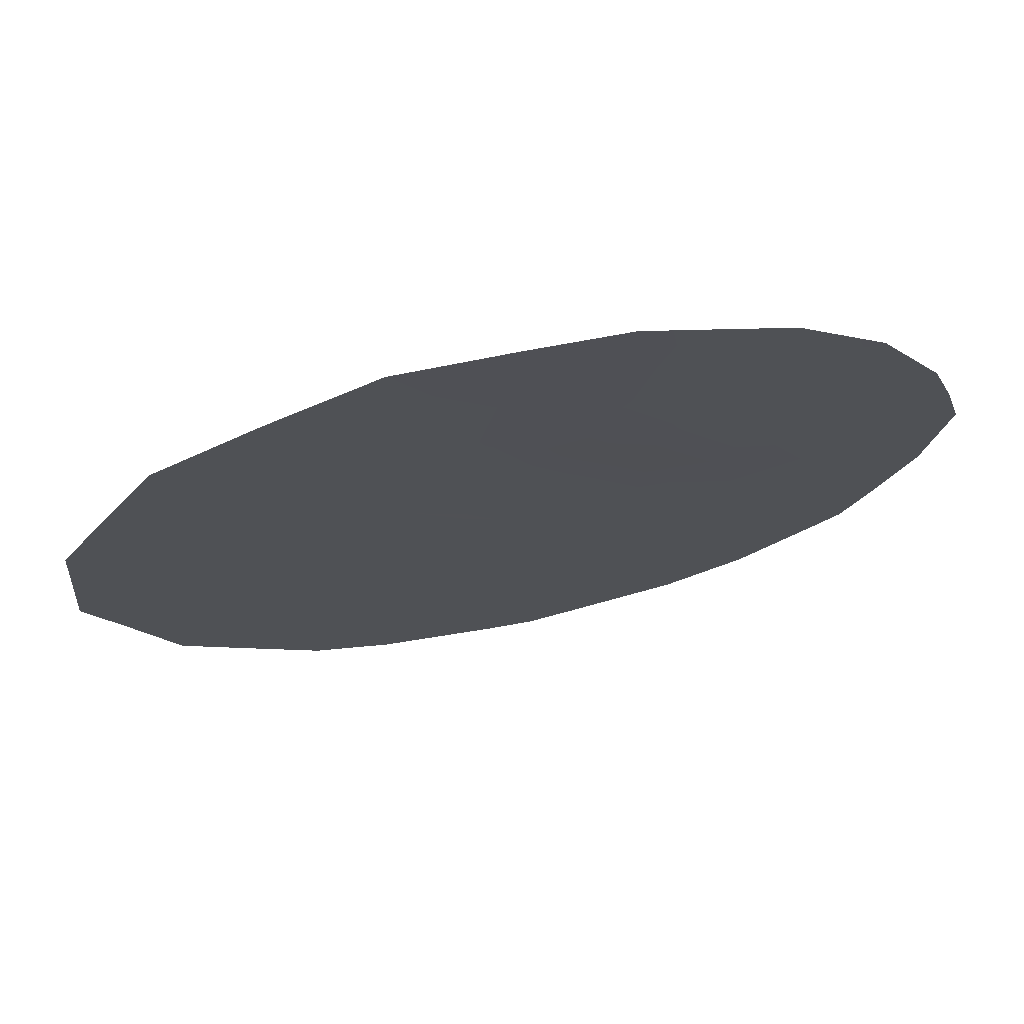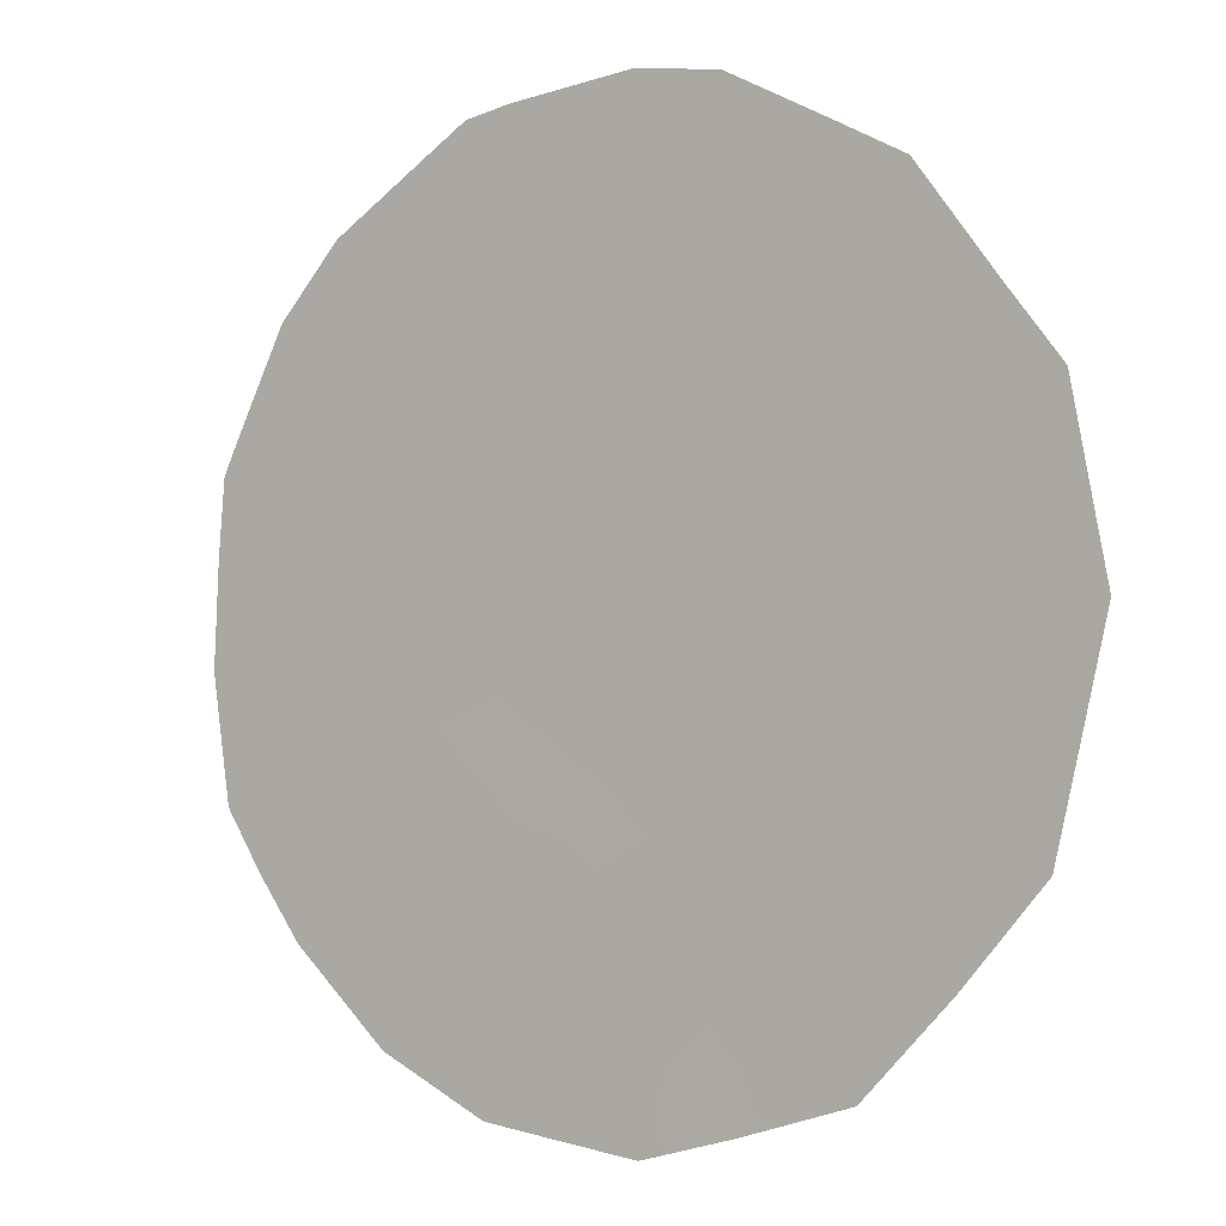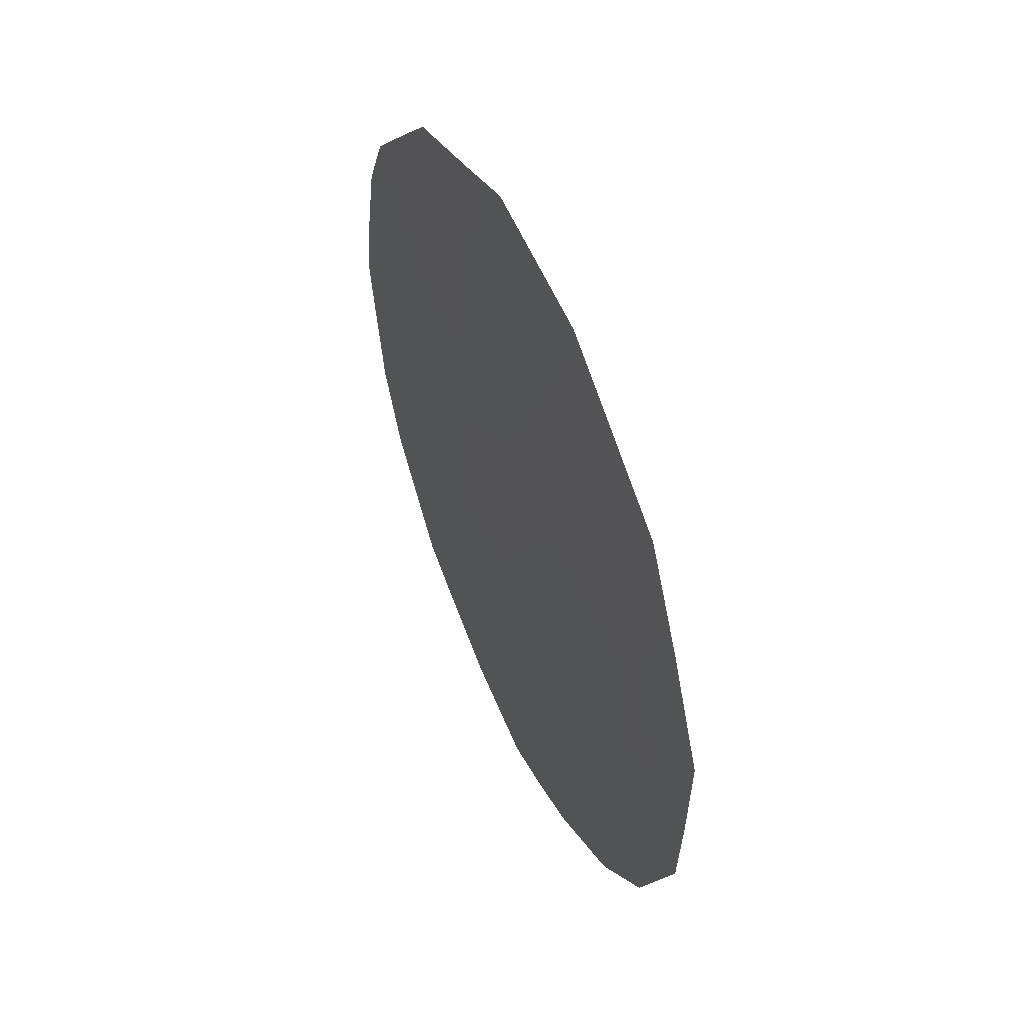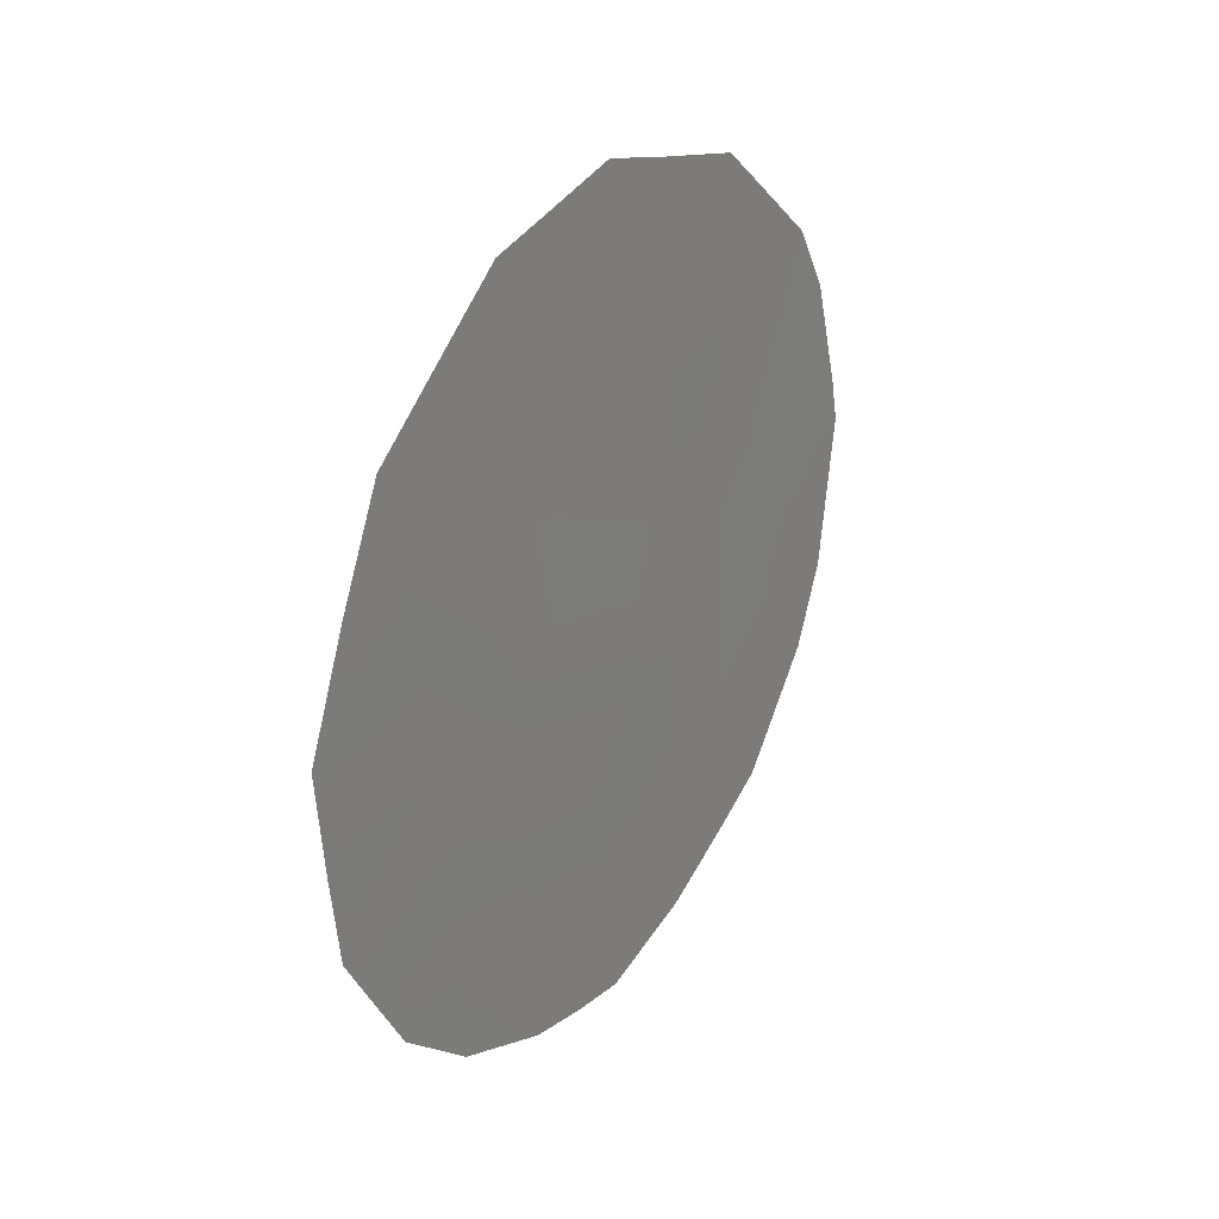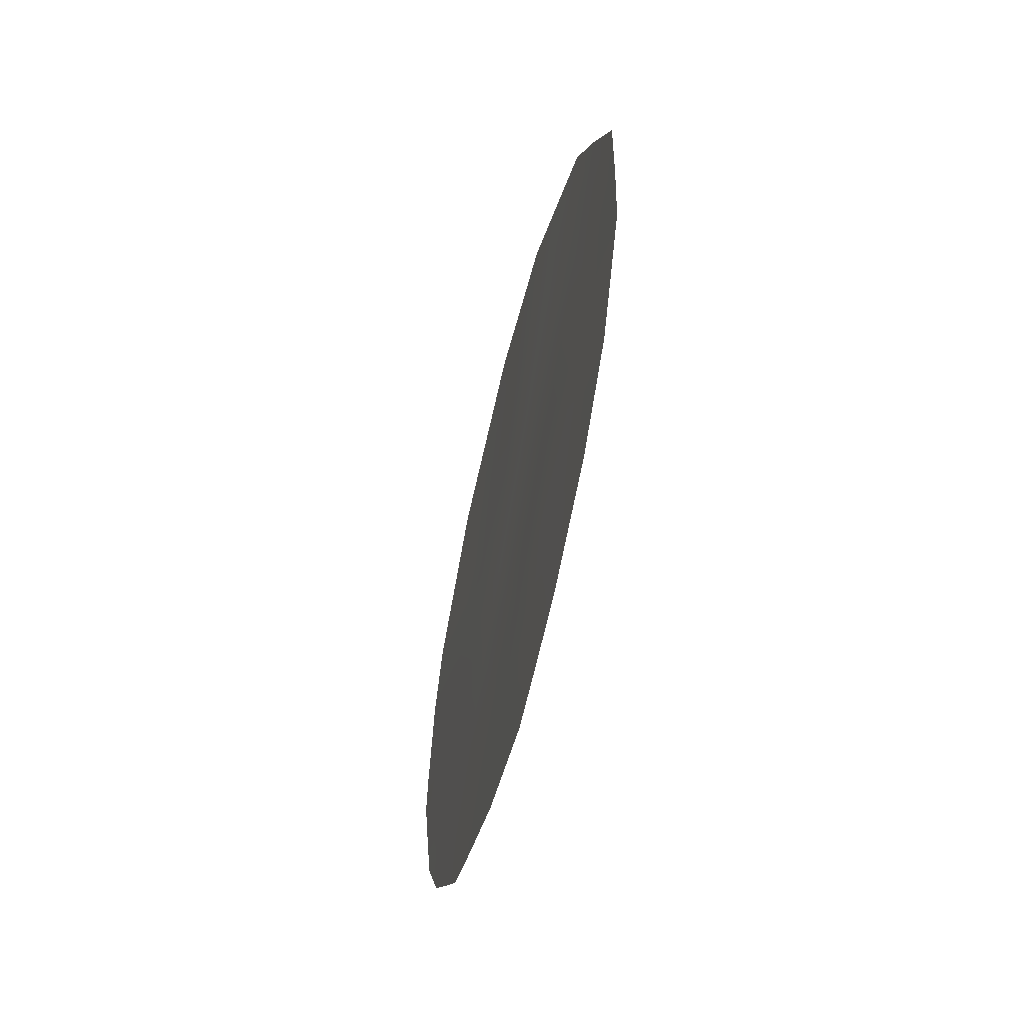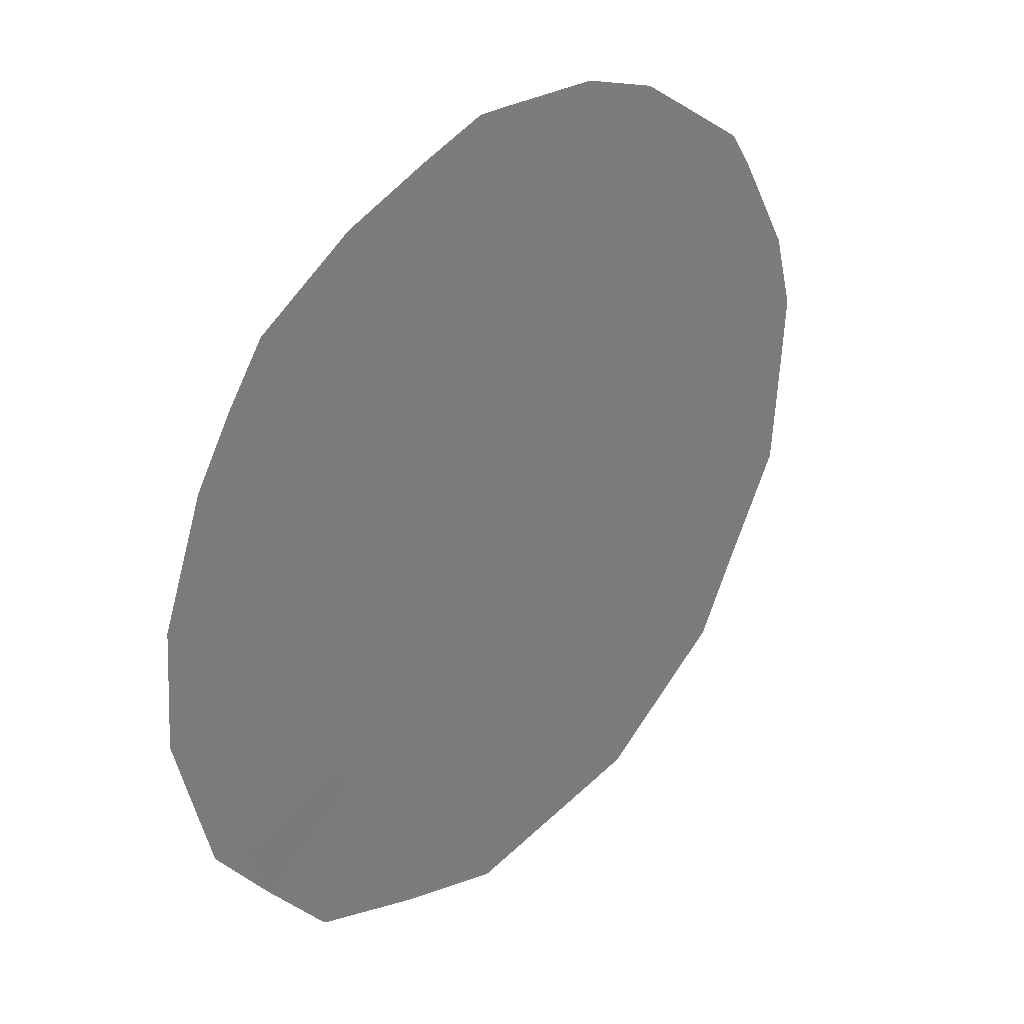
<metadata>
{"format":"obj","ext":"obj","renderer":"f3d","projection":"perspective","resolution":1024,"background":"white","views":[{"elev":-74.1,"azim":102.0,"up":"+Y"},{"elev":-39.3,"azim":-51.7,"up":"+Y"},{"elev":46.4,"azim":8.4,"up":"+Z"},{"elev":29.3,"azim":65.7,"up":"+Z"},{"elev":-62.6,"azim":18.5,"up":"+Z"},{"elev":-21.4,"azim":-152.5,"up":"+Y"}]}
</metadata>
<code>
v 79.39 72.48 20.37
v 75.23 79.02 20.44
v 77.85 74.82 22.89
v 78.37 74.07 21.11
v 78.67 73.65 18.93
v 78.34 74.23 17.01
v 75.66 78.28 22.16
v 76.41 77.16 20.39
v 77.58 75.37 19.66
v 76.81 76.62 17.99
v 76.01 77.92 17.07
v 75.66 78.41 18.66
v 78.82 73.47 17.29
v 76.79 76.51 22.54
v 77.96 74.8 17.79
v 79.13 72.82 23.02
v 79.75 71.92 20.72
v 79.7 72 19.59
v 79.65 72.11 18.6
v 75.32 78.79 22.87
v 76.08 77.56 24.12
v 78.15 74.56 15.92
v 75.11 79.27 18.79
v 75.35 78.93 17.93
v 74.92 79.52 20.45
v 74.96 79.44 20.92
v 79.25 72.78 17.23
v 78.15 74.3 24.31
v 77.2 75.78 24.67
v 76.75 76.49 24.44
v 75.11 79.15 22.13
v 74.97 79.45 19.98
v 77.39 75.76 15.65
v 76.75 76.77 15.97
v 75.77 78.29 17.03
v 76.26 77.54 16.42
v 75.89 78.11 16.78
v 77.75 75.19 15.75
v 78.15 74.38 22.06
v 78.97 73.1 22.08
v 78.44 73.89 22.91
v 79.05 73.03 19.77
v 79.22 72.79 18.8
v 79.44 72.43 19.47
v 78.92 73.21 20.84
v 78.52 73.85 20.06
v 75.88 77.9 23
v 75.78 78.05 23.62
v 76.59 76.84 21.51
v 76.93 76.33 20.83
v 77.21 75.85 21.66
v 76.22 77.41 22.33
v 76.4 77.08 23.35
v 77.66 75.14 22.12
v 77.8 74.94 21.29
v 79.28 72.64 21.46
v 78.12 74.52 19.37
v 77.72 75.15 18.71
v 78.2 74.4 18.53
v 78.99 73.16 18.02
v 79.46 72.43 17.95
v 77.98 74.72 20.35
v 77.02 76.23 19.95
v 77.43 75.56 20.61
v 76.01 77.76 21.34
v 75.45 78.64 21.25
v 75.76 78.19 20.42
v 76.02 77.82 19.46
v 76.61 76.89 19.19
v 77.19 76 18.91
v 76.22 77.54 18.41
v 78.63 73.57 23.67
v 78.05 74.48 23.68
v 77.51 75.32 23.75
v 77.77 74.89 24.45
v 79.45 72.35 21.9
v 78.51 73.93 17.92
v 75.44 78.72 19.61
v 76.98 76.16 23.59
v 75.87 78.12 17.74
v 78.78 73.55 16.45
v 77.33 75.65 22.77
v 76.32 77.41 17.42
v 77.39 75.69 17.92
v 77.17 76.07 17.18
v 77.26 75.95 16.36
v 76.77 76.71 16.87
v 77.71 75.23 16.83
f 39 40 41
f 1 18 17
f 42 43 44
f 1 44 18
f 45 46 42
f 49 50 51
f 52 53 47
f 6 22 81
f 54 55 39
f 45 56 40
f 57 58 59
f 12 23 24
f 2 26 25
f 60 61 43
f 62 57 46
f 50 63 64
f 62 55 64
f 65 66 67
f 68 67 78
f 63 69 70
f 68 71 69
f 41 72 73
f 74 73 75
f 16 40 76
f 77 13 60
f 79 29 30
f 7 20 31
f 12 78 23
f 14 79 53
f 2 66 26
f 2 25 32
f 11 80 35
f 49 52 65
f 54 82 51
f 79 82 74
f 11 37 36
f 10 83 87
f 83 71 80
f 11 35 37
f 59 15 77
f 70 84 58
f 33 86 34
f 88 84 85
f 6 88 22
f 86 33 38
f 3 39 41
f 39 4 40
f 41 40 16
f 1 42 44
f 42 5 43
f 44 43 19
f 44 19 18
f 1 45 42
f 45 4 46
f 42 46 5
f 7 47 20
f 48 20 47
f 14 49 51
f 49 8 50
f 7 52 47
f 52 14 53
f 47 21 48
f 47 53 21
f 3 54 39
f 54 51 55
f 39 55 4
f 4 45 40
f 45 1 56
f 5 57 59
f 57 9 58
f 59 58 15
f 27 60 13
f 5 60 43
f 60 27 61
f 43 61 19
f 4 62 46
f 62 9 57
f 46 57 5
f 51 50 64
f 50 8 63
f 64 63 9
f 9 62 64
f 62 4 55
f 64 55 51
f 8 65 67
f 65 7 66
f 67 66 2
f 12 68 78
f 68 8 67
f 78 67 2
f 9 63 70
f 63 8 69
f 70 69 10
f 8 68 69
f 68 12 71
f 69 71 10
f 3 41 73
f 41 16 72
f 73 72 28
f 74 3 73
f 75 73 28
f 75 29 74
f 1 17 56
f 76 56 17
f 5 77 60
f 77 6 13
f 32 78 2
f 78 32 23
f 29 79 74
f 79 30 53
f 21 53 30
f 31 66 7
f 66 31 26
f 24 80 12
f 80 24 35
f 86 38 88
f 88 6 15
f 81 13 6
f 81 27 13
f 8 49 65
f 49 14 52
f 65 52 7
f 54 3 82
f 51 82 14
f 79 14 82
f 74 82 3
f 83 36 87
f 36 83 11
f 34 87 36
f 11 83 80
f 83 10 71
f 80 71 12
f 5 59 77
f 77 15 6
f 9 70 58
f 70 10 84
f 58 84 15
f 85 10 87
f 86 85 87
f 86 88 85
f 88 15 84
f 85 84 10
f 88 38 22
f 86 87 34
f 40 56 76

</code>
